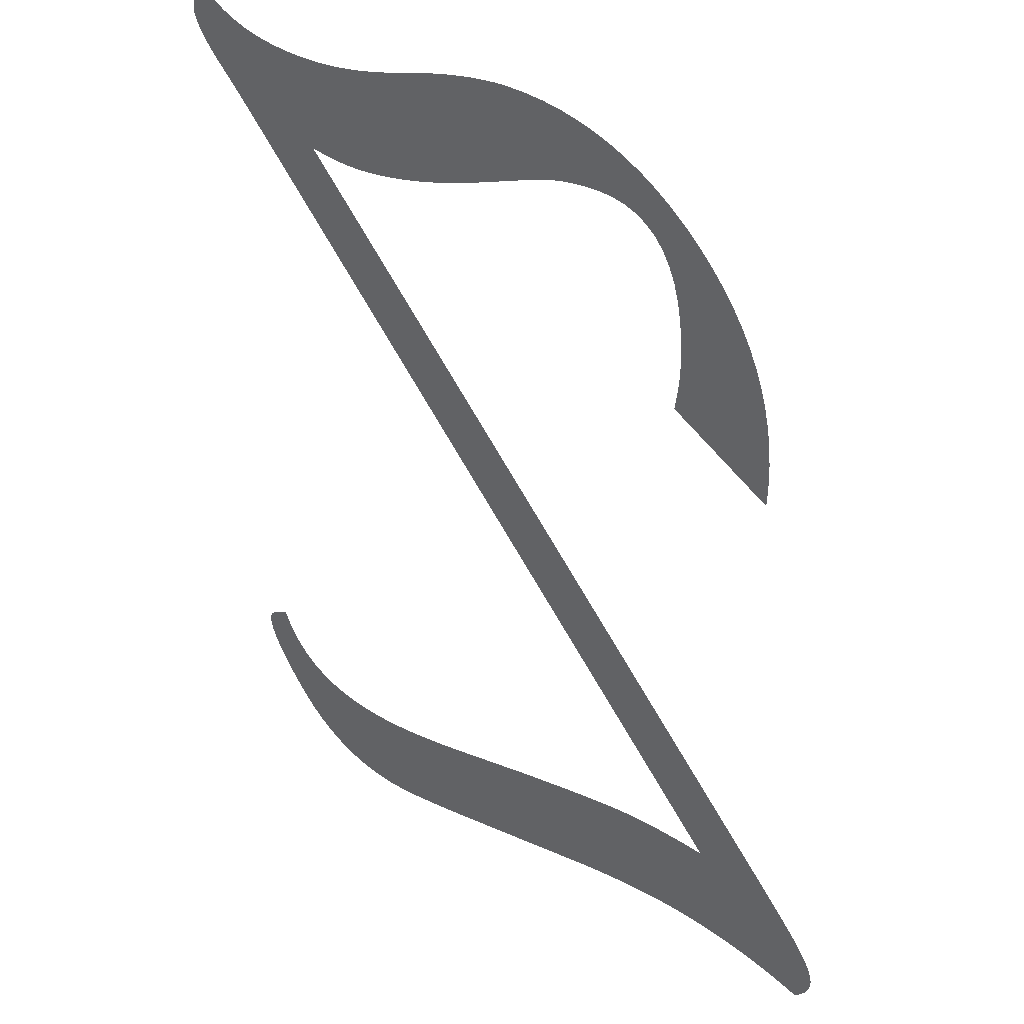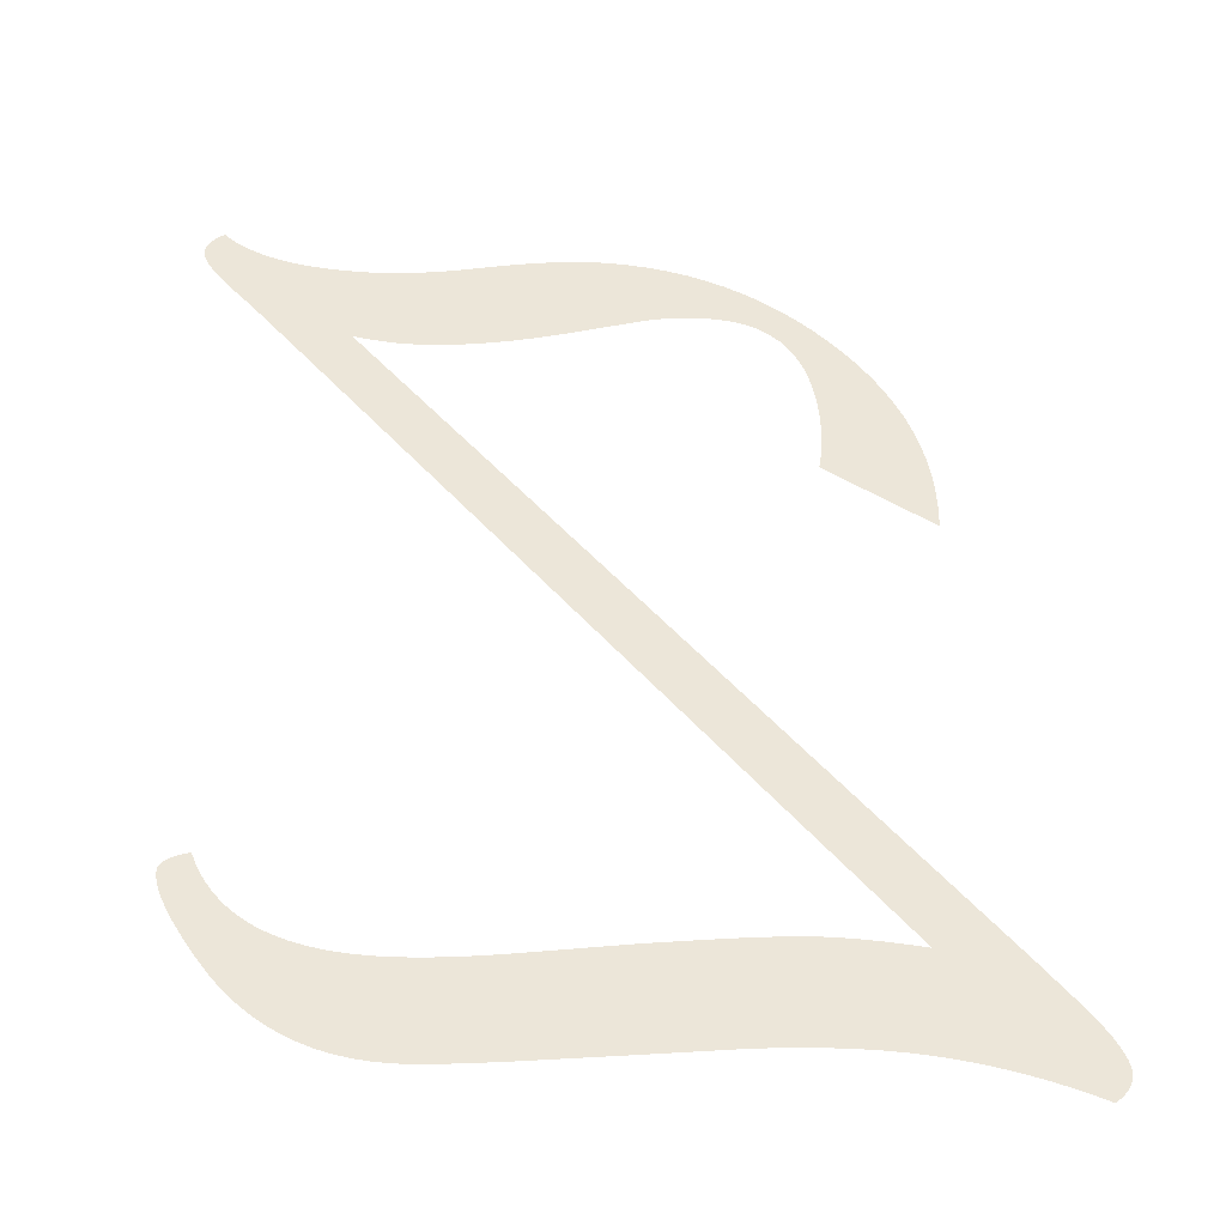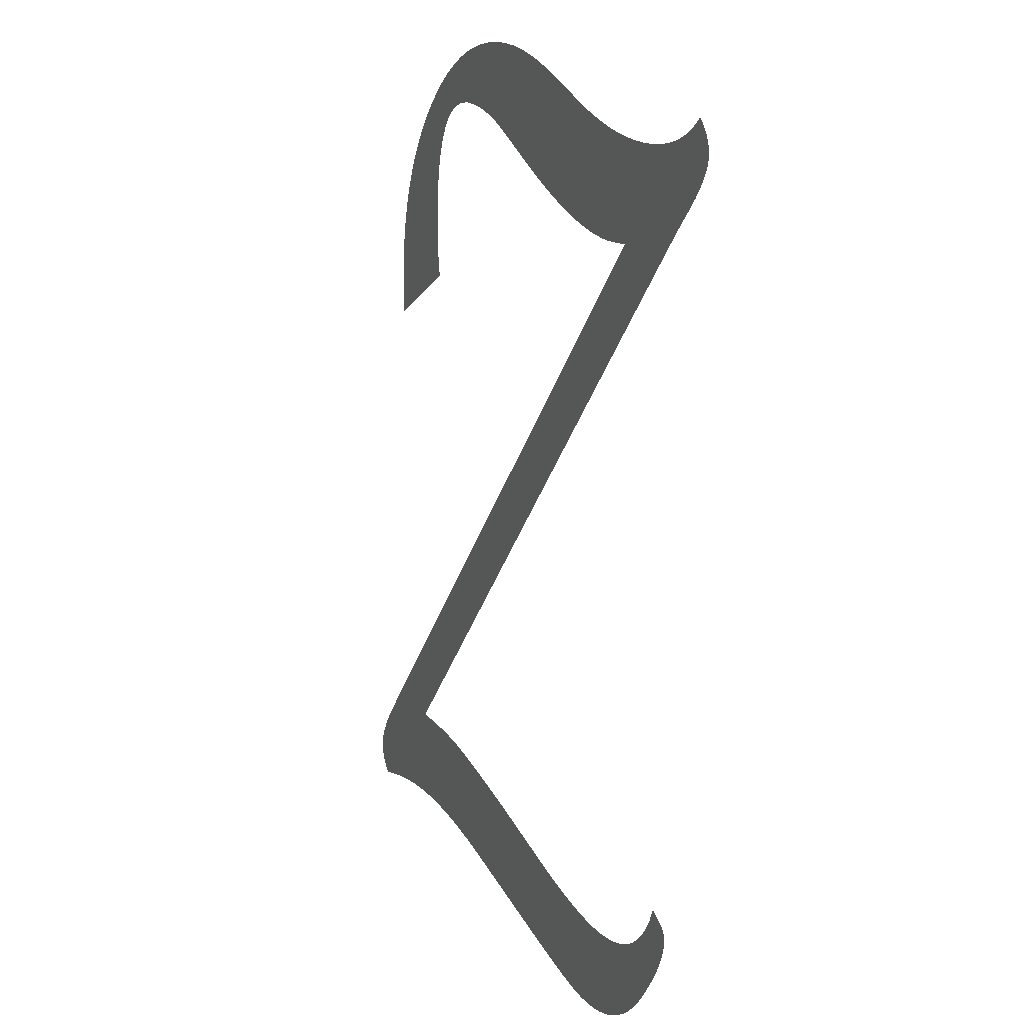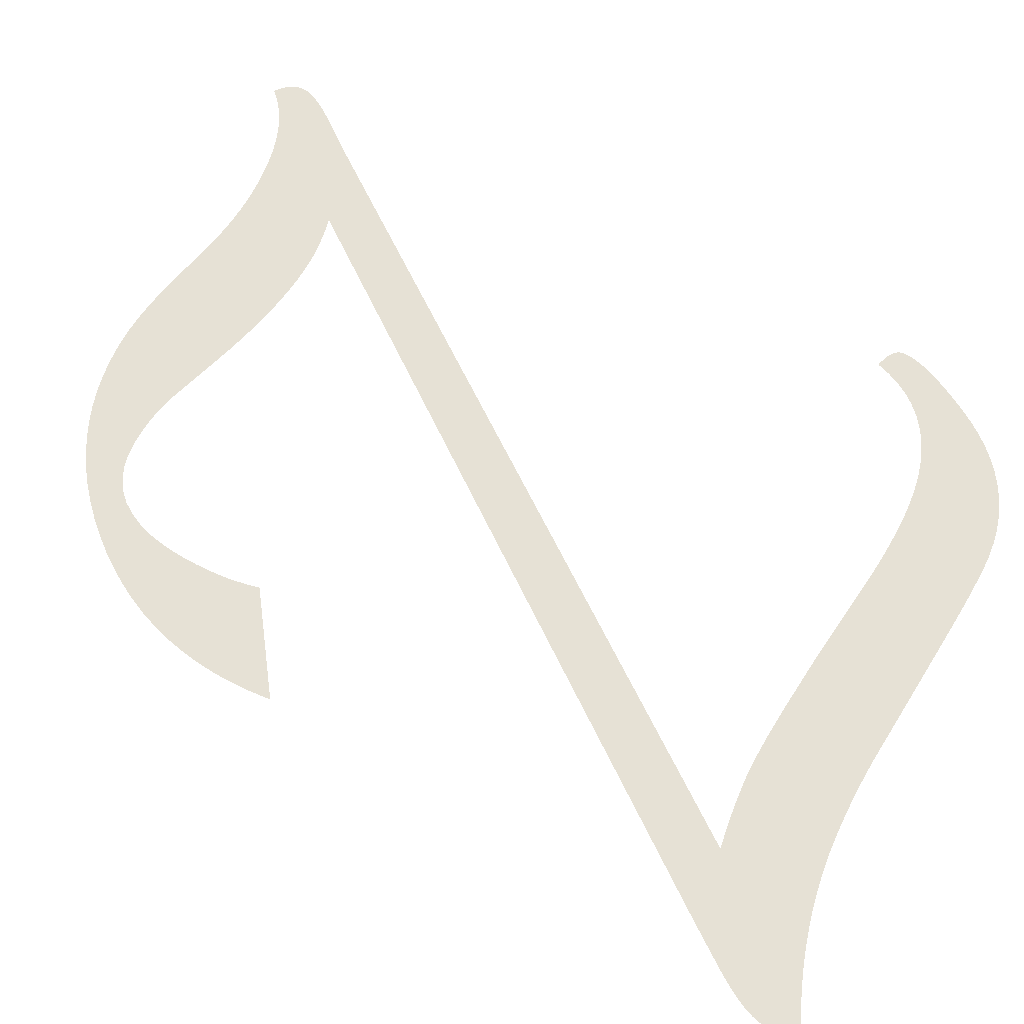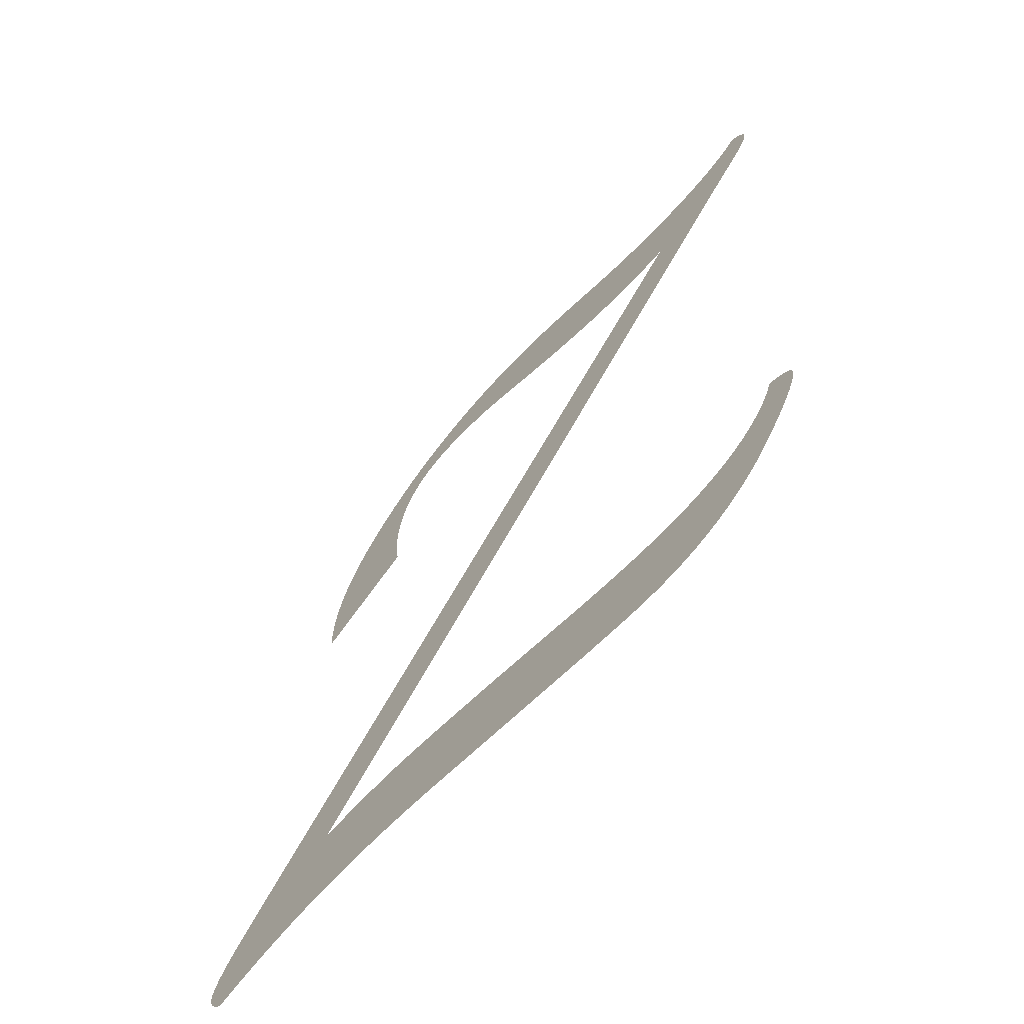
<metadata>
{"format":"obj","ext":"obj","renderer":"f3d","projection":"perspective","resolution":1024,"background":"white","views":[{"elev":36.4,"azim":-143.4,"up":"+Y"},{"elev":-44.3,"azim":174.6,"up":"+Y"},{"elev":21.0,"azim":66.0,"up":"+Y"},{"elev":64.7,"azim":-65.4,"up":"+Z"},{"elev":-67.7,"azim":46.9,"up":"+Y"}]}
</metadata>
<code>
o Text
v 0.02869 -0.01234 -0
v 0.02746 -0.01126 -0
v 0.02634 -0.01017 -0
v 0.02532 -0.009083 -0
v 0.02441 -0.007988 -0
v 0.02361 -0.006889 -0
v 0.02291 -0.005785 -0
v 0.02232 -0.004677 -0
v 0.02184 -0.003565 -0
v 0.02146 -0.002449 -0
v 0.02119 -0.001328 -0
v 0.02104 -0.000204 -0
v 0.02098 0.000926 0
v 0.02108 0.002582 0
v 0.02139 0.004363 0
v 0.02191 0.006267 0
v 0.02263 0.008296 0
v 0.02355 0.01045 0
v 0.02468 0.01273 0
v 0.02602 0.01513 0
v 0.02756 0.01766 0
v 0.02931 0.02031 0
v 0.03127 0.02308 0
v 0.03343 0.02598 0
v 0.03579 0.029 0
v 0.0506 0.04721 0
v 0.3156 0.3641 0
v 0.3134 0.3637 0
v 0.3112 0.3633 0
v 0.3091 0.363 0
v 0.3071 0.3627 0
v 0.3051 0.3625 0
v 0.3031 0.3622 0
v 0.3013 0.362 0
v 0.2995 0.3619 0
v 0.2977 0.3618 0
v 0.296 0.3617 0
v 0.2944 0.3616 0
v 0.2928 0.3616 0
v 0.2877 0.3617 0
v 0.2823 0.3621 0
v 0.2768 0.3626 0
v 0.2711 0.3634 0
v 0.2651 0.3645 0
v 0.259 0.3657 0
v 0.2527 0.3672 0
v 0.2462 0.3689 0
v 0.2395 0.3708 0
v 0.2326 0.373 0
v 0.2254 0.3754 0
v 0.2181 0.378 0
v 0.2039 0.3832 0
v 0.1913 0.3878 0
v 0.1888 0.3887 0
v 0.1862 0.3895 0
v 0.1836 0.3903 0
v 0.1809 0.3909 0
v 0.1783 0.3915 0
v 0.1756 0.392 0
v 0.1728 0.3924 0
v 0.17 0.3928 0
v 0.1672 0.3931 0
v 0.1644 0.3932 0
v 0.1615 0.3934 0
v 0.1586 0.3934 0
v 0.1513 0.3929 0
v 0.1447 0.3915 0
v 0.1388 0.389 0
v 0.1334 0.3856 0
v 0.1287 0.3812 0
v 0.1246 0.3759 0
v 0.1211 0.3696 0
v 0.1183 0.3623 0
v 0.1161 0.354 0
v 0.1145 0.3448 0
v 0.1136 0.3345 0
v 0.1132 0.3234 0
v 0.1133 0.3217 0
v 0.1133 0.3201 0
v 0.1134 0.3184 0
v 0.1135 0.3166 0
v 0.1136 0.3149 0
v 0.1138 0.313 0
v 0.114 0.3111 0
v 0.1142 0.3092 0
v 0.1145 0.3073 0
v 0.1147 0.3053 0
v 0.1151 0.3032 0
v 0.1154 0.3011 0
v 0.06665 0.2703 0
v 0.0666 0.2716 0
v 0.06655 0.2728 0
v 0.06651 0.274 0
v 0.06648 0.2751 0
v 0.06644 0.2762 0
v 0.06642 0.2772 0
v 0.06639 0.2781 0
v 0.06637 0.2789 0
v 0.06636 0.2797 0
v 0.06635 0.2804 0
v 0.06634 0.2811 0
v 0.06634 0.2817 0
v 0.06662 0.2915 0
v 0.06748 0.301 0
v 0.0689 0.3103 0
v 0.0709 0.3194 0
v 0.07346 0.3283 0
v 0.0766 0.3369 0
v 0.0803 0.3454 0
v 0.08458 0.3536 0
v 0.08942 0.3615 0
v 0.09484 0.3693 0
v 0.1008 0.3768 0
v 0.1074 0.3841 0
v 0.1143 0.391 0
v 0.1215 0.3973 0
v 0.1289 0.403 0
v 0.1364 0.4081 0
v 0.1442 0.4126 0
v 0.1523 0.4165 0
v 0.1605 0.4198 0
v 0.1689 0.4225 0
v 0.1776 0.4246 0
v 0.1865 0.4261 0
v 0.1956 0.427 0
v 0.2049 0.4273 0
v 0.2083 0.4273 0
v 0.2119 0.4271 0
v 0.2156 0.4268 0
v 0.2194 0.4264 0
v 0.2234 0.4259 0
v 0.2276 0.4253 0
v 0.2318 0.4245 0
v 0.2363 0.4236 0
v 0.2409 0.4227 0
v 0.2456 0.4216 0
v 0.2505 0.4203 0
v 0.2555 0.419 0
v 0.2684 0.4153 0
v 0.2728 0.4142 0
v 0.2771 0.4131 0
v 0.2813 0.4122 0
v 0.2854 0.4114 0
v 0.2895 0.4106 0
v 0.2936 0.41 0
v 0.2976 0.4094 0
v 0.3015 0.409 0
v 0.3053 0.4087 0
v 0.3091 0.4084 0
v 0.3129 0.4083 0
v 0.3166 0.4082 0
v 0.3233 0.4083 0
v 0.3298 0.4087 0
v 0.3359 0.4094 0
v 0.3417 0.4103 0
v 0.3472 0.4115 0
v 0.3524 0.413 0
v 0.3572 0.4147 0
v 0.3617 0.4167 0
v 0.3659 0.419 0
v 0.3697 0.4215 0
v 0.3732 0.4243 0
v 0.3764 0.4273 0
v 0.3777 0.4263 0
v 0.3788 0.4253 0
v 0.3798 0.4242 0
v 0.3807 0.4232 0
v 0.3815 0.4221 0
v 0.3822 0.421 0
v 0.3828 0.4199 0
v 0.3833 0.4188 0
v 0.3837 0.4177 0
v 0.3839 0.4166 0
v 0.3841 0.4155 0
v 0.3841 0.4144 0
v 0.384 0.4129 0
v 0.3837 0.4112 0
v 0.3831 0.4094 0
v 0.3823 0.4075 0
v 0.3812 0.4055 0
v 0.3799 0.4033 0
v 0.3784 0.4009 0
v 0.3766 0.3985 0
v 0.3746 0.3959 0
v 0.3724 0.3931 0
v 0.3699 0.3902 0
v 0.3672 0.3872 0
v 0.3665 0.3865 0
v 0.3657 0.3856 0
v 0.3648 0.3845 0
v 0.3637 0.3834 0
v 0.3626 0.382 0
v 0.3613 0.3805 0
v 0.3599 0.3789 0
v 0.3584 0.3771 0
v 0.3568 0.3751 0
v 0.355 0.373 0
v 0.3531 0.3708 0
v 0.3511 0.3684 0
v 0.08763 0.05029 0
v 0.09089 0.05064 0
v 0.09408 0.05095 0
v 0.09721 0.05124 0
v 0.1003 0.05149 0
v 0.1033 0.05172 0
v 0.1062 0.05191 0
v 0.1091 0.05208 0
v 0.1119 0.05221 0
v 0.1146 0.05232 0
v 0.1173 0.05239 0
v 0.1199 0.05244 0
v 0.1225 0.05245 0
v 0.1252 0.05242 0
v 0.1281 0.05233 0
v 0.1313 0.05218 0
v 0.1346 0.05197 0
v 0.1381 0.0517 0
v 0.1419 0.05137 0
v 0.1458 0.05098 0
v 0.1499 0.05053 0
v 0.1543 0.05002 0
v 0.1588 0.04945 0
v 0.1635 0.04882 0
v 0.1685 0.04813 0
v 0.1919 0.04474 0
v 0.232 0.03795 0
v 0.2372 0.03706 0
v 0.2422 0.03625 0
v 0.2471 0.03552 0
v 0.2519 0.03487 0
v 0.2565 0.03429 0
v 0.261 0.03379 0
v 0.2654 0.03336 0
v 0.2696 0.03302 0
v 0.2737 0.03275 0
v 0.2776 0.03255 0
v 0.2814 0.03244 0
v 0.2851 0.0324 0
v 0.2939 0.03268 0
v 0.3021 0.03355 0
v 0.3098 0.03498 0
v 0.3169 0.03699 0
v 0.3235 0.03957 0
v 0.3295 0.04273 0
v 0.335 0.04647 0
v 0.3399 0.05077 0
v 0.3443 0.05565 0
v 0.3482 0.06111 0
v 0.3515 0.06714 0
v 0.3542 0.07374 0
v 0.356 0.07316 0
v 0.3577 0.07254 0
v 0.3592 0.07189 0
v 0.3606 0.07121 0
v 0.3617 0.07049 0
v 0.3628 0.06973 0
v 0.3636 0.06894 0
v 0.3644 0.06812 0
v 0.3649 0.06726 0
v 0.3653 0.06637 0
v 0.3655 0.06545 0
v 0.3656 0.06449 0
v 0.3655 0.06243 0
v 0.3651 0.06017 0
v 0.3645 0.0577 0
v 0.3636 0.05502 0
v 0.3624 0.05214 0
v 0.361 0.04906 0
v 0.3593 0.04577 0
v 0.3574 0.04227 0
v 0.3552 0.03857 0
v 0.3528 0.03466 0
v 0.3501 0.03055 0
v 0.3471 0.02623 0
v 0.3426 0.02007 0
v 0.3378 0.01444 0
v 0.3328 0.009353 0
v 0.3275 0.0048 0
v 0.3221 0.000782 0
v 0.3163 -0.0027 -0
v 0.3104 -0.005646 -0
v 0.3042 -0.008056 -0
v 0.2978 -0.009931 -0
v 0.2911 -0.01127 -0
v 0.2842 -0.01207 -0
v 0.2771 -0.01234 -0
v 0.2746 -0.01231 -0
v 0.2718 -0.01221 -0
v 0.2687 -0.01203 -0
v 0.2652 -0.01179 -0
v 0.2614 -0.01149 -0
v 0.2573 -0.01111 -0
v 0.2529 -0.01066 -0
v 0.2481 -0.01015 -0
v 0.2431 -0.009565 -0
v 0.2377 -0.008914 -0
v 0.2319 -0.008194 -0
v 0.2259 -0.007405 -0
v 0.1975 -0.003703 -0
v 0.1672 0.000309 0
v 0.1626 0.000949 0
v 0.158 0.001534 0
v 0.1535 0.002063 0
v 0.149 0.002537 0
v 0.1445 0.002955 0
v 0.14 0.003317 0
v 0.1356 0.003623 0
v 0.1312 0.003874 0
v 0.1268 0.004069 0
v 0.1225 0.004208 0
v 0.1181 0.004292 0
v 0.1139 0.00432 0
v 0.1066 0.004204 0
v 0.0994 0.003857 0
v 0.09222 0.003278 0
v 0.08506 0.002468 0
v 0.07792 0.001427 0
v 0.07081 0.000154 0
v 0.06373 -0.00135 -0
v 0.05667 -0.003085 -0
v 0.04964 -0.005052 -0
v 0.04263 -0.007251 -0
v 0.03565 -0.009681 -0
f 125 127 126
f 162 164 163
f 125 128 127
f 125 129 128
f 124 129 125
f 124 130 129
f 124 131 130
f 162 165 164
f 123 131 124
f 123 132 131
f 162 166 165
f 123 133 132
f 122 133 123
f 122 134 133
f 161 166 162
f 161 167 166
f 122 135 134
f 161 168 167
f 122 136 135
f 121 136 122
f 161 169 168
f 121 137 136
f 160 169 161
f 160 170 169
f 121 138 137
f 160 171 170
f 120 138 121
f 120 139 138
f 159 171 160
f 159 172 171
f 159 173 172
f 158 173 159
f 158 174 173
f 119 139 120
f 158 175 174
f 119 140 139
f 157 175 158
f 157 176 175
f 119 141 140
f 119 142 141
f 156 176 157
f 156 177 176
f 118 142 119
f 118 143 142
f 155 177 156
f 118 144 143
f 155 178 177
f 118 145 144
f 154 178 155
f 118 146 145
f 154 179 178
f 118 147 146
f 153 179 154
f 118 148 147
f 152 179 153
f 118 149 148
f 118 150 149
f 151 179 152
f 118 151 150
f 118 179 151
f 117 179 118
f 117 180 179
f 117 181 180
f 117 182 181
f 116 182 117
f 116 183 182
f 116 184 183
f 115 65 116
f 65 184 116
f 65 185 184
f 115 66 65
f 64 185 65
f 63 185 64
f 62 185 63
f 62 186 185
f 61 186 62
f 115 67 66
f 60 186 61
f 59 186 60
f 58 186 59
f 57 186 58
f 115 68 67
f 114 68 115
f 56 186 57
f 55 186 56
f 55 187 186
f 54 187 55
f 114 69 68
f 53 187 54
f 52 187 53
f 52 188 187
f 52 189 188
f 114 70 69
f 52 190 189
f 52 191 190
f 113 70 114
f 52 192 191
f 51 192 52
f 51 193 192
f 113 71 70
f 51 194 193
f 51 195 194
f 50 195 51
f 50 196 195
f 112 71 113
f 112 72 71
f 49 196 50
f 49 197 196
f 49 198 197
f 48 198 49
f 47 198 48
f 47 199 198
f 112 73 72
f 111 73 112
f 46 199 47
f 46 45 199
f 45 44 199
f 44 27 199
f 27 200 199
f 43 27 44
f 43 28 27
f 26 200 27
f 43 29 28
f 42 29 43
f 42 30 29
f 42 31 30
f 42 32 31
f 41 32 42
f 41 33 32
f 111 74 73
f 41 34 33
f 40 34 41
f 40 35 34
f 40 36 35
f 40 37 36
f 39 37 40
f 39 38 37
f 110 74 111
f 110 75 74
f 109 75 110
f 108 75 109
f 108 76 75
f 107 76 108
f 107 77 76
f 106 77 107
f 106 78 77
f 106 79 78
f 106 80 79
f 105 80 106
f 105 81 80
f 105 82 81
f 105 83 82
f 105 84 83
f 105 85 84
f 104 85 105
f 104 86 85
f 104 87 86
f 104 88 87
f 104 89 88
f 104 90 89
f 103 90 104
f 102 90 103
f 101 90 102
f 100 90 101
f 99 90 100
f 98 90 99
f 97 90 98
f 96 90 97
f 95 90 96
f 94 90 95
f 93 90 94
f 92 90 93
f 91 90 92
f 249 251 250
f 249 252 251
f 249 253 252
f 249 254 253
f 249 255 254
f 249 256 255
f 249 257 256
f 249 258 257
f 249 259 258
f 249 260 259
f 248 260 249
f 248 261 260
f 248 262 261
f 248 263 262
f 248 264 263
f 247 264 248
f 247 265 264
f 247 266 265
f 246 266 247
f 246 267 266
f 211 213 212
f 210 213 211
f 210 214 213
f 209 214 210
f 209 215 214
f 208 215 209
f 207 215 208
f 207 216 215
f 246 268 267
f 206 216 207
f 206 217 216
f 205 217 206
f 204 217 205
f 204 218 217
f 203 218 204
f 203 219 218
f 202 219 203
f 202 220 219
f 201 220 202
f 245 268 246
f 200 220 201
f 200 221 220
f 26 221 200
f 26 222 221
f 26 223 222
f 245 269 268
f 26 224 223
f 26 225 224
f 25 225 26
f 244 269 245
f 244 270 269
f 25 226 225
f 243 270 244
f 243 271 270
f 242 271 243
f 242 272 271
f 25 227 226
f 25 228 227
f 241 272 242
f 25 229 228
f 25 230 229
f 240 272 241
f 25 231 230
f 240 273 272
f 25 232 231
f 25 233 232
f 239 273 240
f 25 234 233
f 25 235 234
f 25 236 235
f 238 273 239
f 25 237 236
f 25 238 237
f 25 273 238
f 25 274 273
f 24 274 25
f 24 275 274
f 23 275 24
f 22 275 23
f 21 275 22
f 21 276 275
f 20 276 21
f 19 276 20
f 19 277 276
f 18 277 19
f 17 277 18
f 17 278 277
f 16 278 17
f 15 278 16
f 15 312 278
f 312 311 278
f 311 279 278
f 14 313 15
f 313 312 15
f 310 279 311
f 309 279 310
f 14 314 313
f 308 279 309
f 307 279 308
f 14 315 314
f 306 279 307
f 305 279 306
f 14 316 315
f 304 279 305
f 13 316 14
f 303 279 304
f 13 317 316
f 302 279 303
f 301 279 302
f 13 318 317
f 300 279 301
f 12 318 13
f 300 280 279
f 299 280 300
f 12 319 318
f 11 319 12
f 10 319 11
f 10 320 319
f 9 320 10
f 299 281 280
f 9 321 320
f 8 321 9
f 298 281 299
f 7 321 8
f 7 322 321
f 298 282 281
f 6 322 7
f 5 322 6
f 5 323 322
f 297 282 298
f 4 323 5
f 297 283 282
f 296 283 297
f 295 283 296
f 3 323 4
f 294 283 295
f 3 1 323
f 294 284 283
f 293 284 294
f 2 1 3
f 292 284 293
f 291 284 292
f 291 285 284
f 290 285 291
f 289 285 290
f 288 285 289
f 288 286 285
f 287 286 288

</code>
